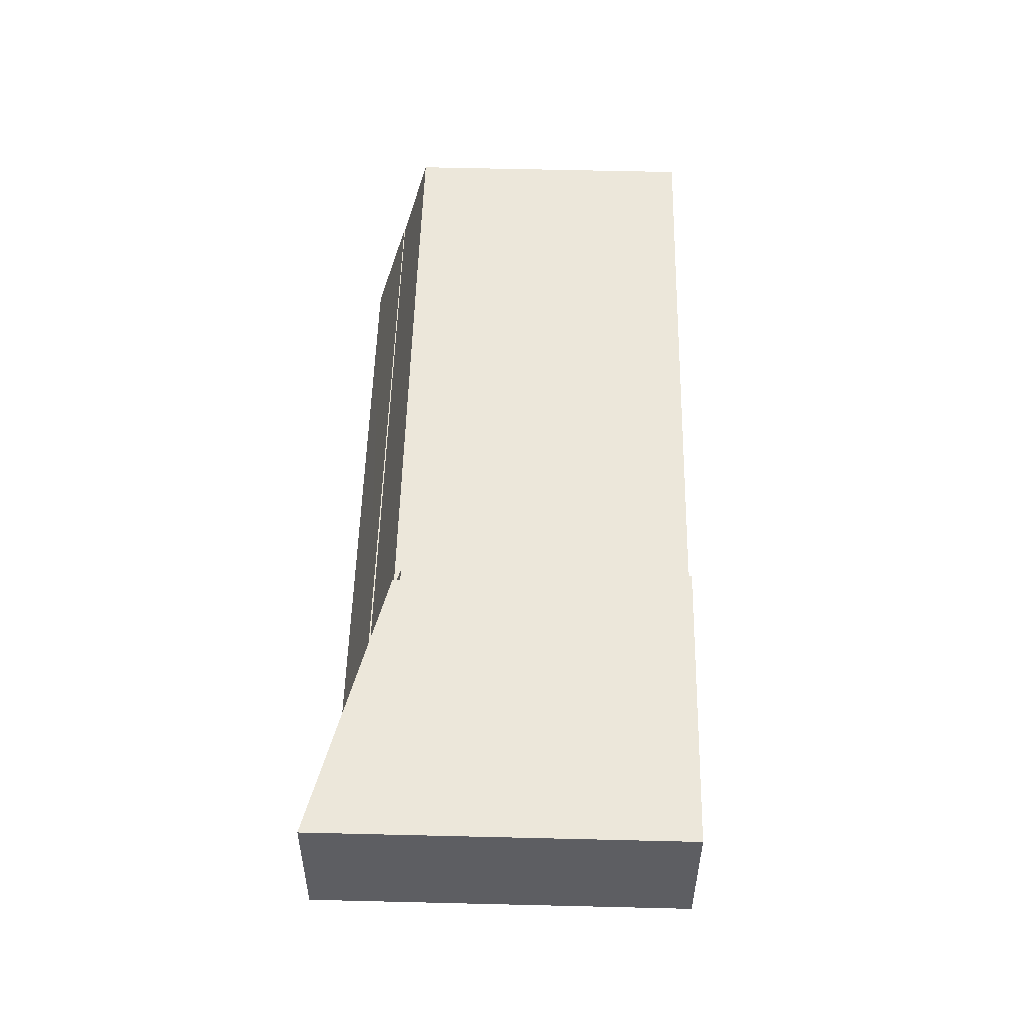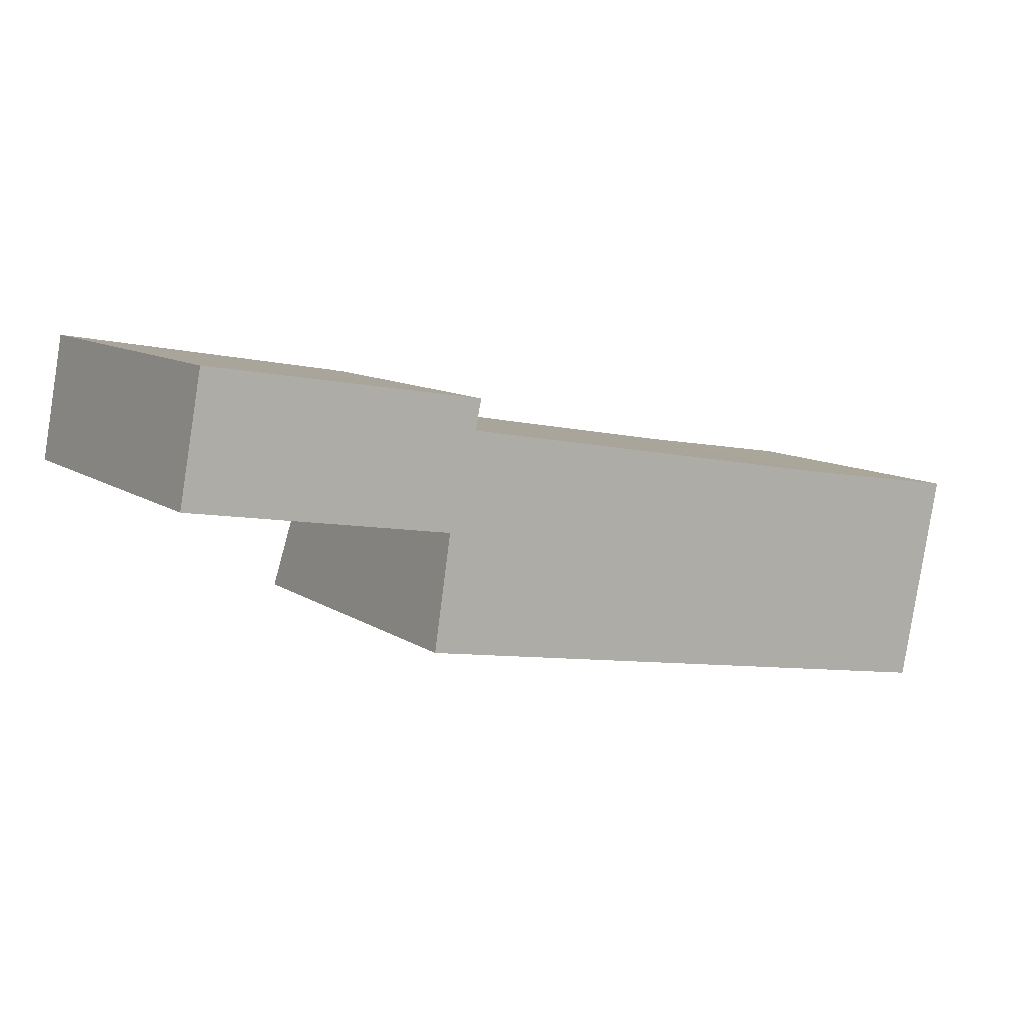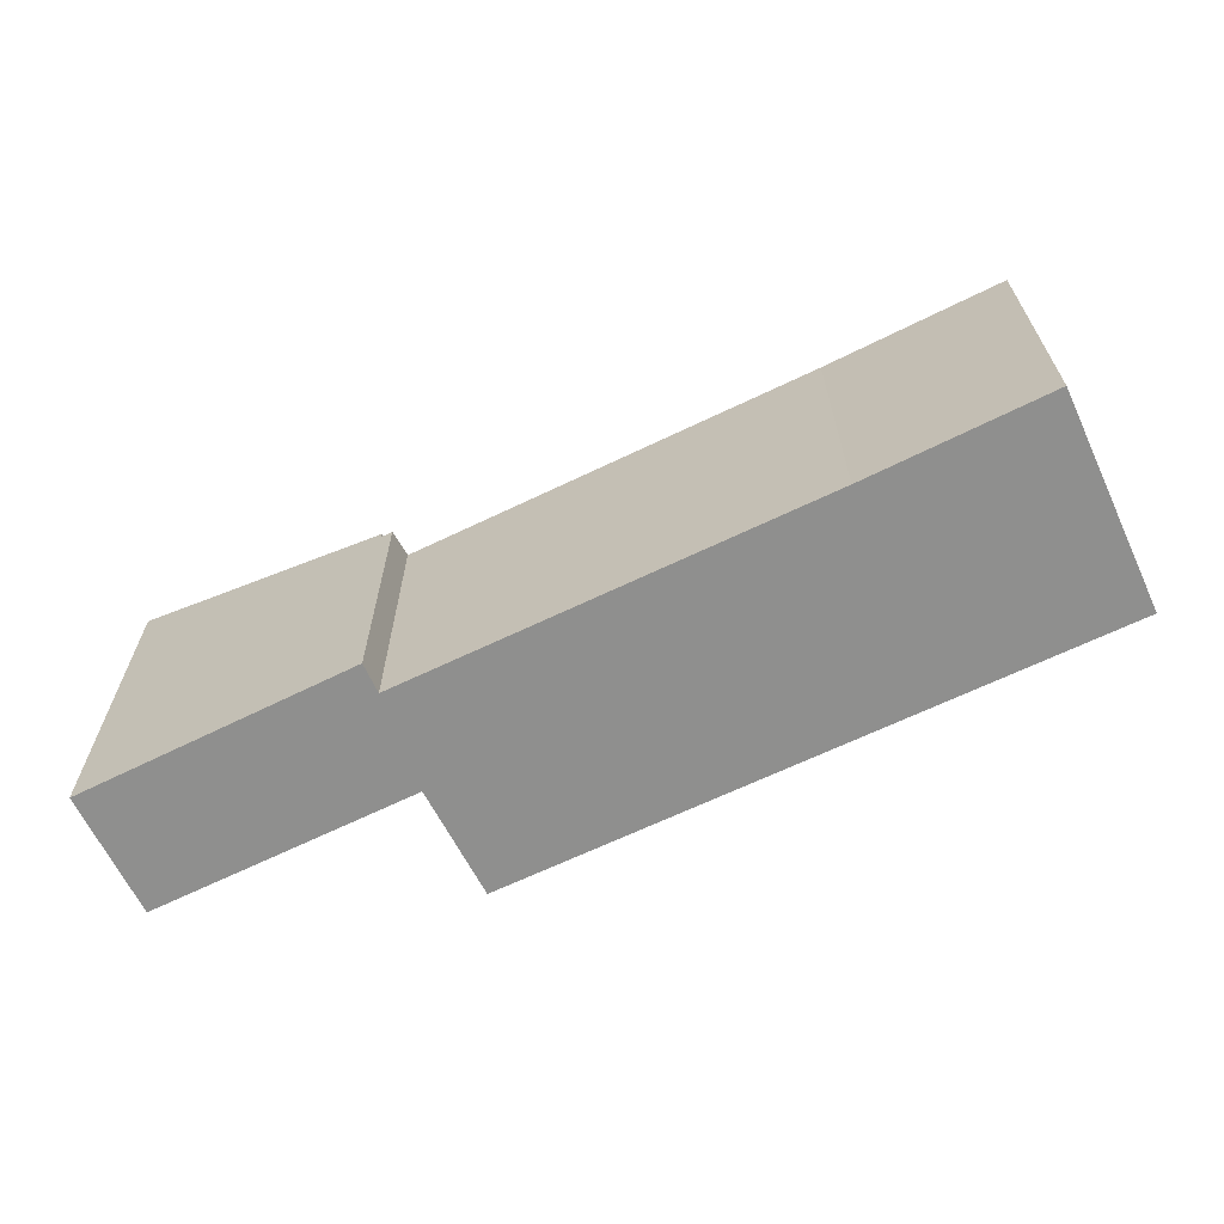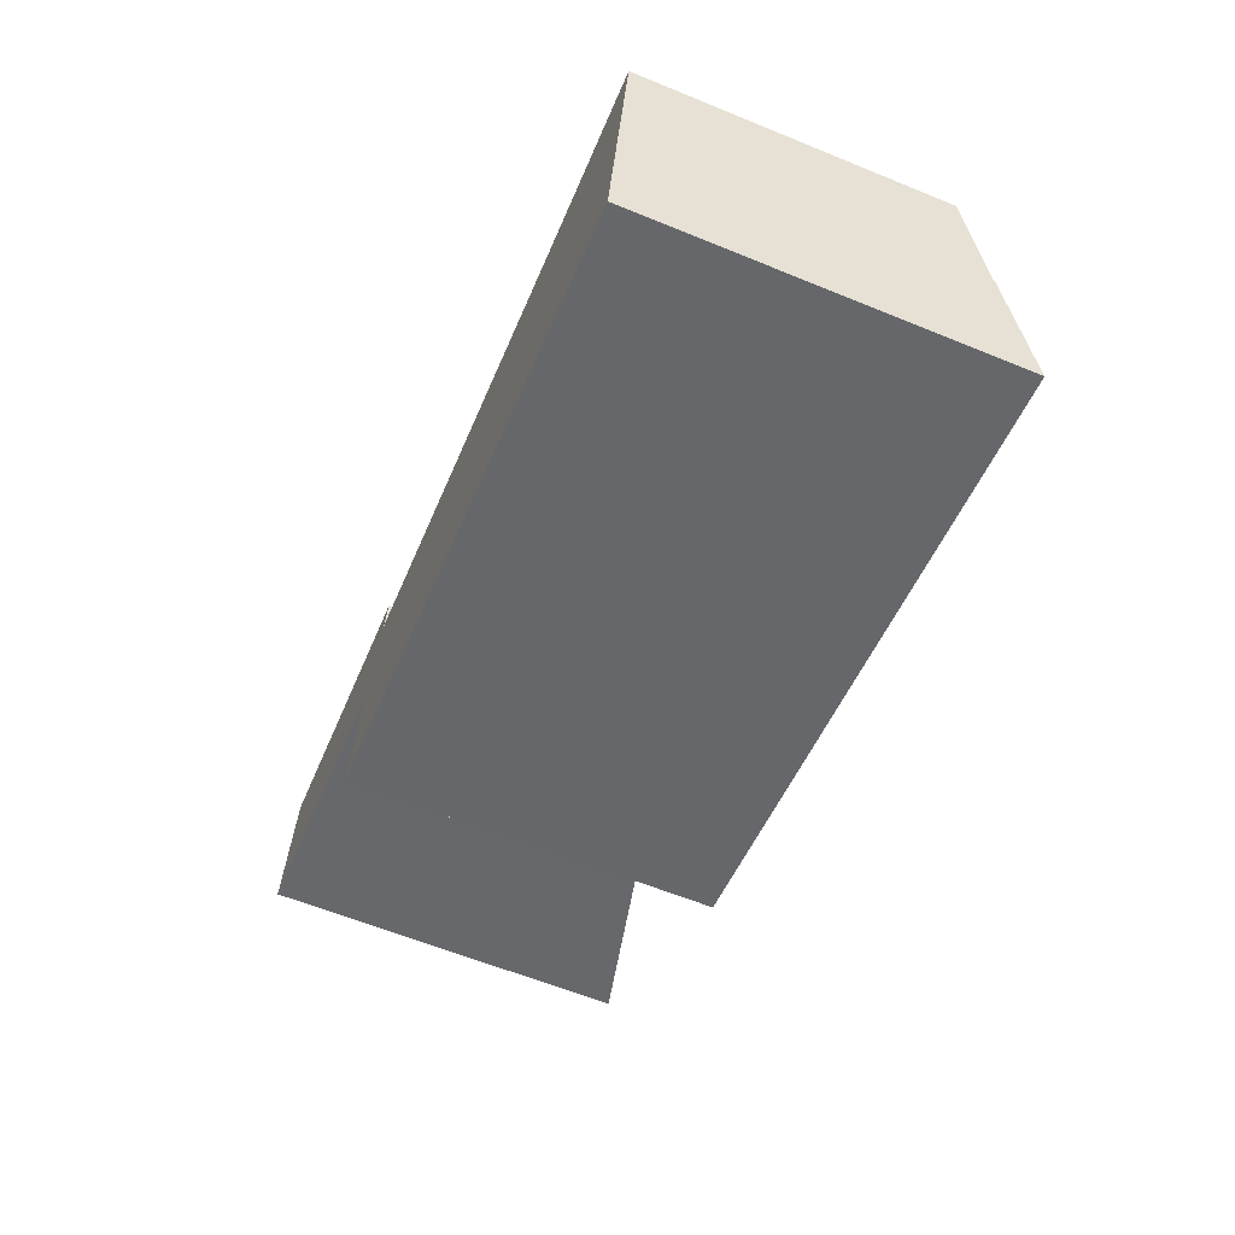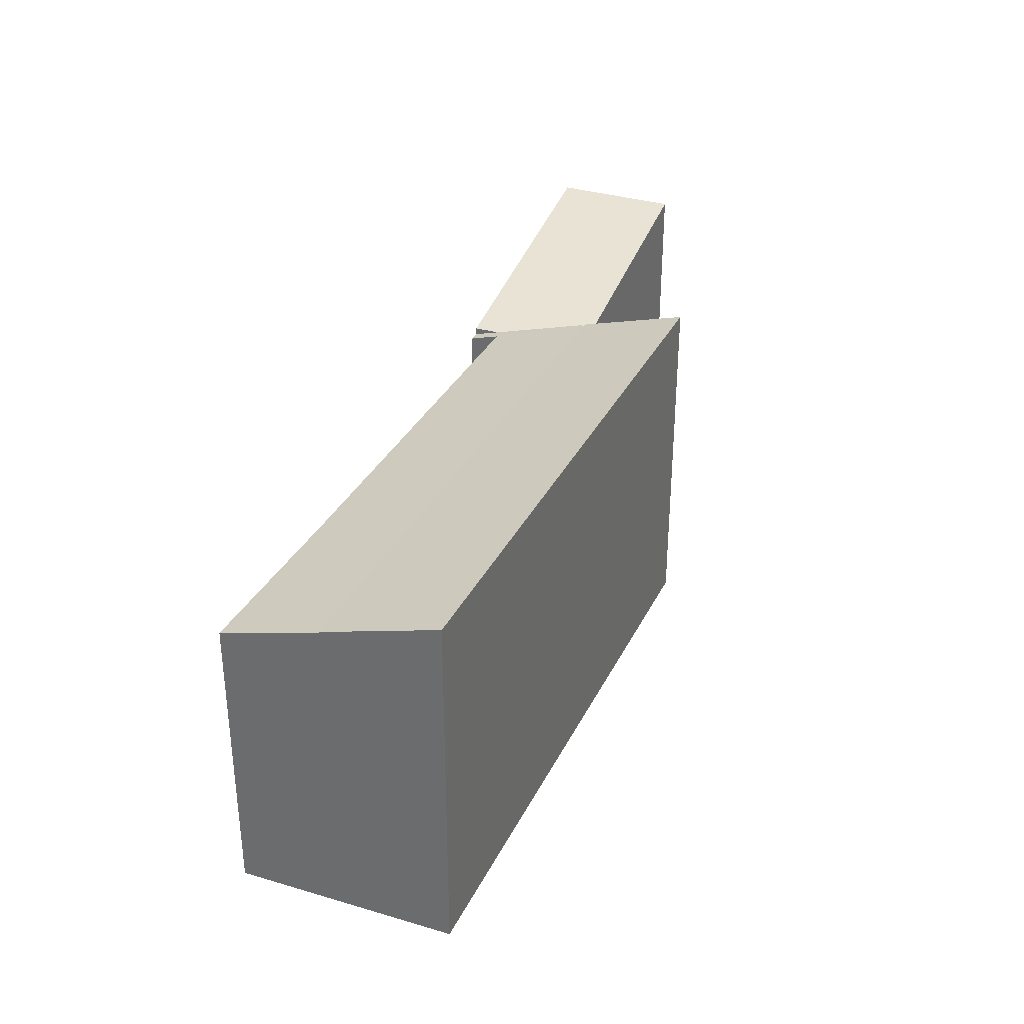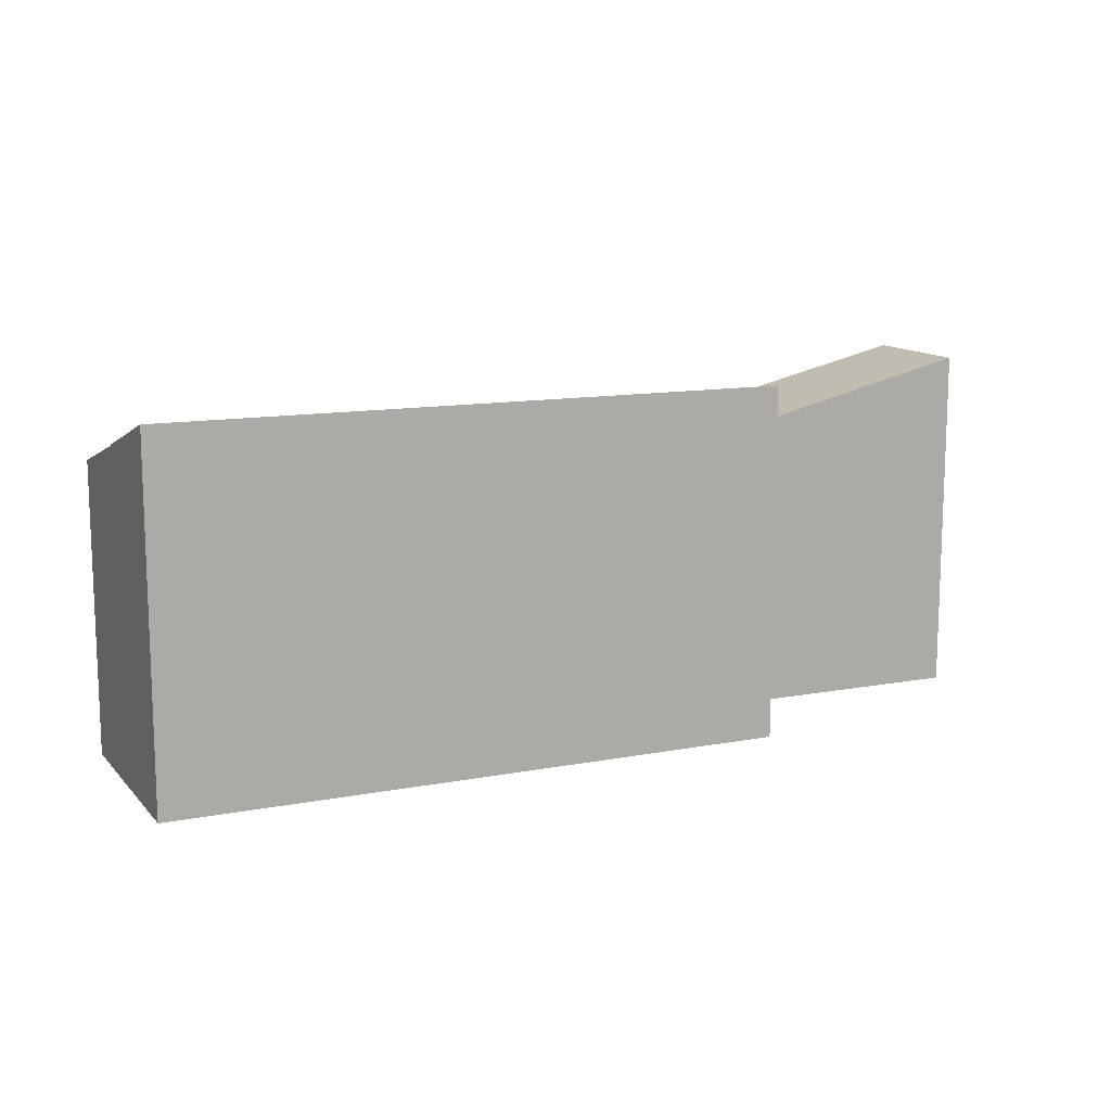
<metadata>
{"format":"obj","ext":"obj","renderer":"f3d","projection":"perspective","resolution":1024,"background":"white","views":[{"elev":61.7,"azim":-88.6,"up":"+Z"},{"elev":10.4,"azim":-32.4,"up":"+Z"},{"elev":-65.1,"azim":36.0,"up":"+Y"},{"elev":-61.8,"azim":67.5,"up":"+Z"},{"elev":33.1,"azim":123.1,"up":"+Y"},{"elev":12.4,"azim":166.0,"up":"+Y"}]}
</metadata>
<code>
v  9.291 8.574 2.414
v  8.772 8.801 1.682
v  8.929 8.575 2.474
v  8.166 9.69 -1.394
v  8.229 9.69 -1.405
v  8.215 9.717 -1.501
v  9.101 8.838 1.5
v  26.94 9.717 -4.71
v  21.99 8.865 -0.804
v  27.54 8.852 -1.707
v  9.101 -9.185e-17 1.5
v  21.99 4.923e-17 -0.804
v  27.54 1.045e-16 -1.707
v  8.929 -1.515e-16 2.474
v  9.291 -1.478e-16 2.414
v  26.94 2.884e-16 -4.71
v  8.215 9.191e-17 -1.501
v  8.229 8.603e-17 -1.405
v  8.166 8.536e-17 -1.394
v  8.772 -1.03e-16 1.682
v  26.26 10.8 -8.19
v  8.215 9.762 -1.501
v  26.94 9.744 -4.71
v  24.35 10.79 -7.849
v  7.703 10.78 -4.885
v  7.703 2.991e-16 -4.885
v  26.26 5.015e-16 -8.19
v  24.35 4.806e-16 -7.849
v  0 10.81 6.617e-16
v  8.166 8.808 -1.394
v  8.929 8.799 2.474
v  0.684 10.82 3.841
v  0.684 -2.352e-16 3.841
v  0 0 0
g defaultobject
f 1 2 3
f 2 1 4
f 4 1 5
f 5 1 6
f 6 1 7
f 6 7 8
f 8 7 9
f 8 9 10
f 11 9 7
f 9 11 12
f 9 12 10
f 10 12 13
f 14 1 3
f 1 14 15
f 10 16 8
f 16 10 13
f 1 11 7
f 11 1 15
f 16 6 8
f 6 16 17
f 18 4 5
f 4 18 19
f 17 5 6
f 5 17 18
f 19 2 4
f 2 19 3
f 3 19 14
f 14 19 20
f 13 17 16
f 17 13 12
f 17 12 11
f 17 11 15
f 17 15 14
f 17 14 18
f 18 14 19
f 19 14 20
f 21 22 23
f 22 21 24
f 22 24 25
f 26 22 25
f 22 26 17
f 17 23 22
f 23 17 16
f 23 27 21
f 27 23 16
f 27 24 21
f 24 27 25
f 25 27 26
f 26 27 28
f 26 16 17
f 16 26 28
f 16 28 27
f 29 2 30
f 2 29 31
f 31 29 32
f 29 33 32
f 33 29 34
f 33 31 32
f 31 33 14
f 14 2 31
f 2 14 30
f 30 14 19
f 19 14 20
f 30 34 29
f 34 30 19
f 19 33 34
f 33 19 20
f 33 20 14

</code>
